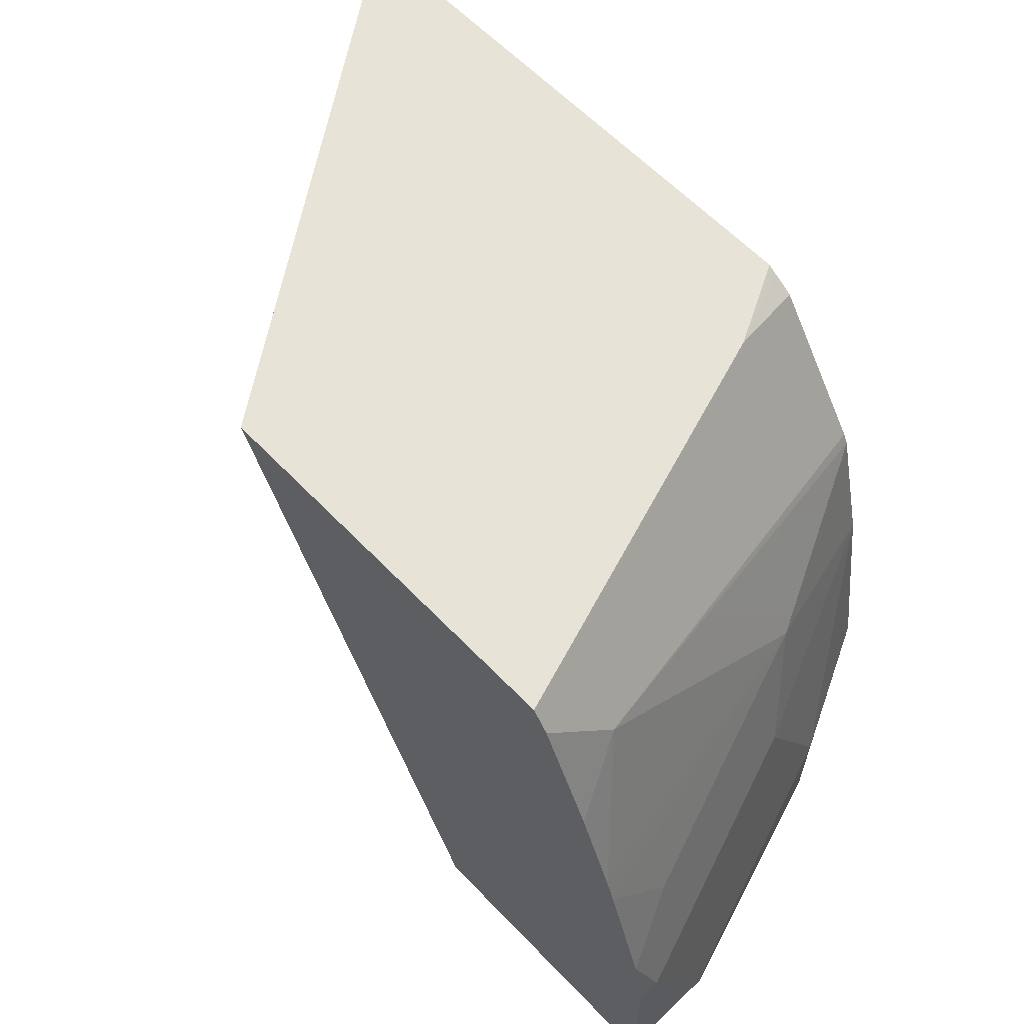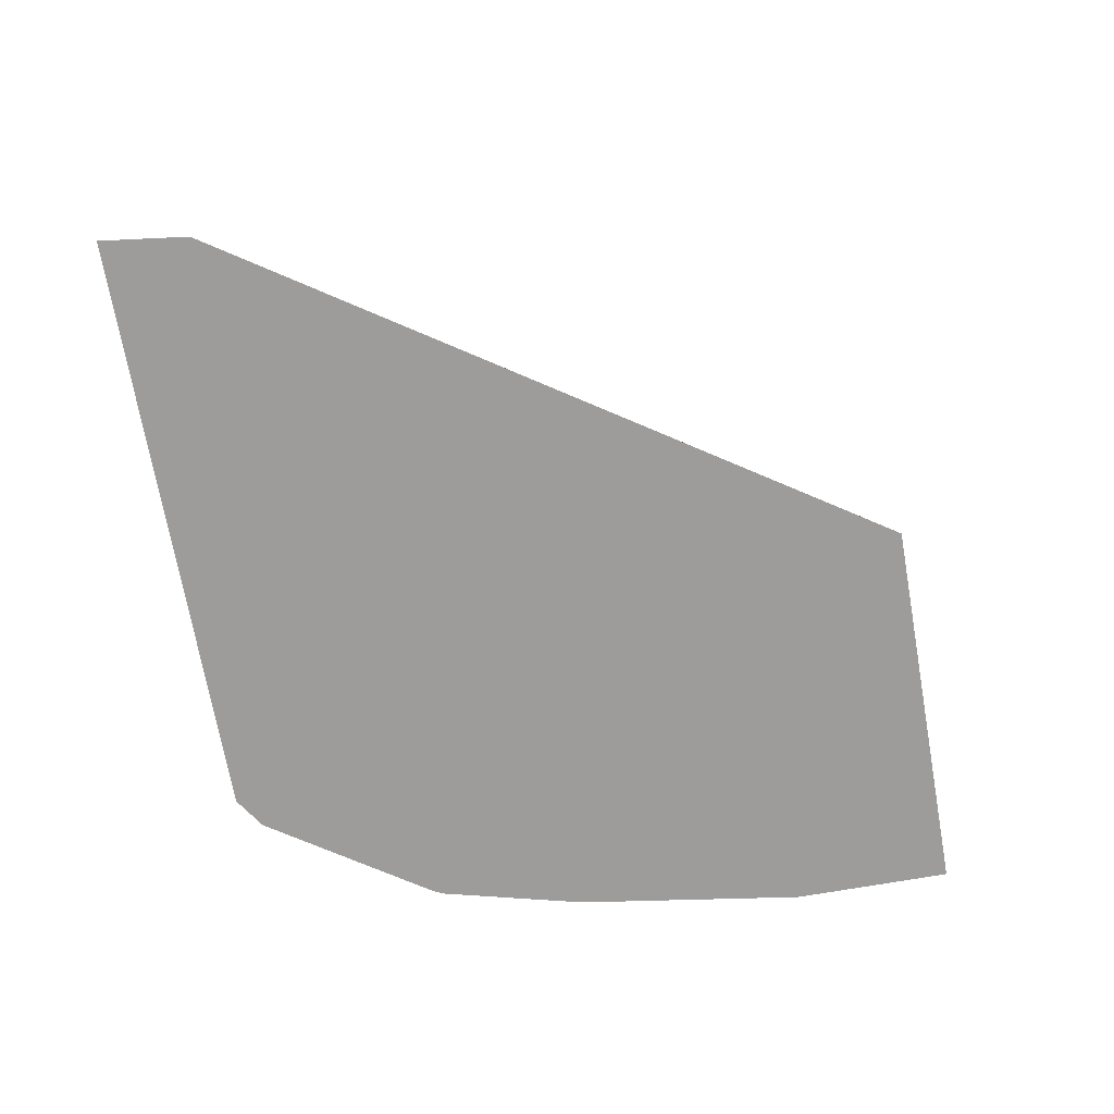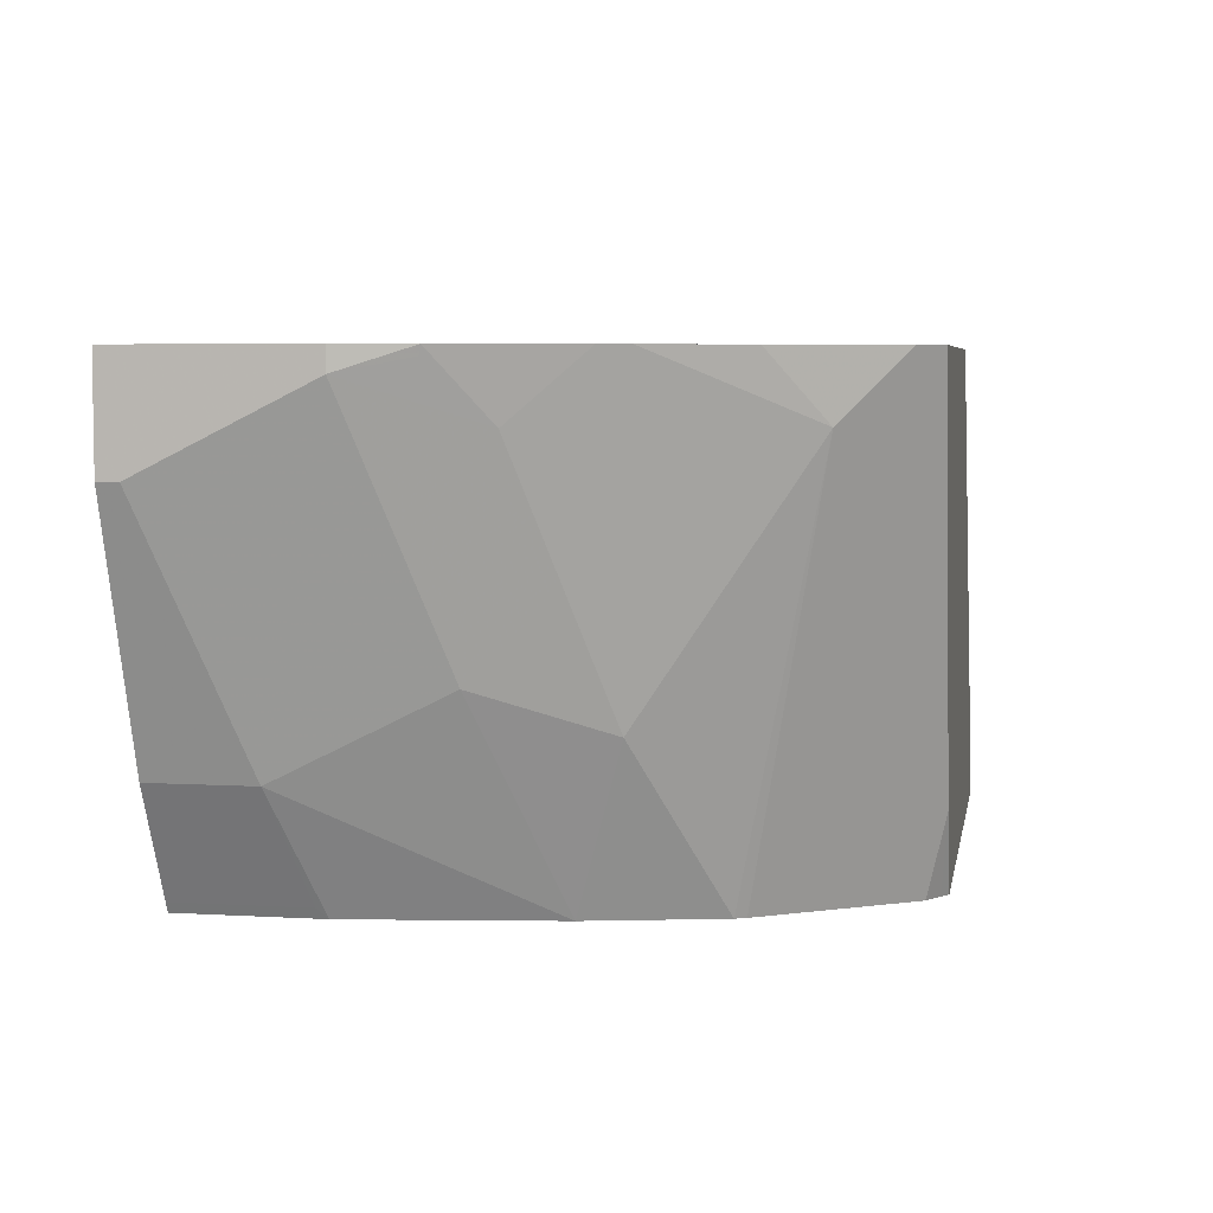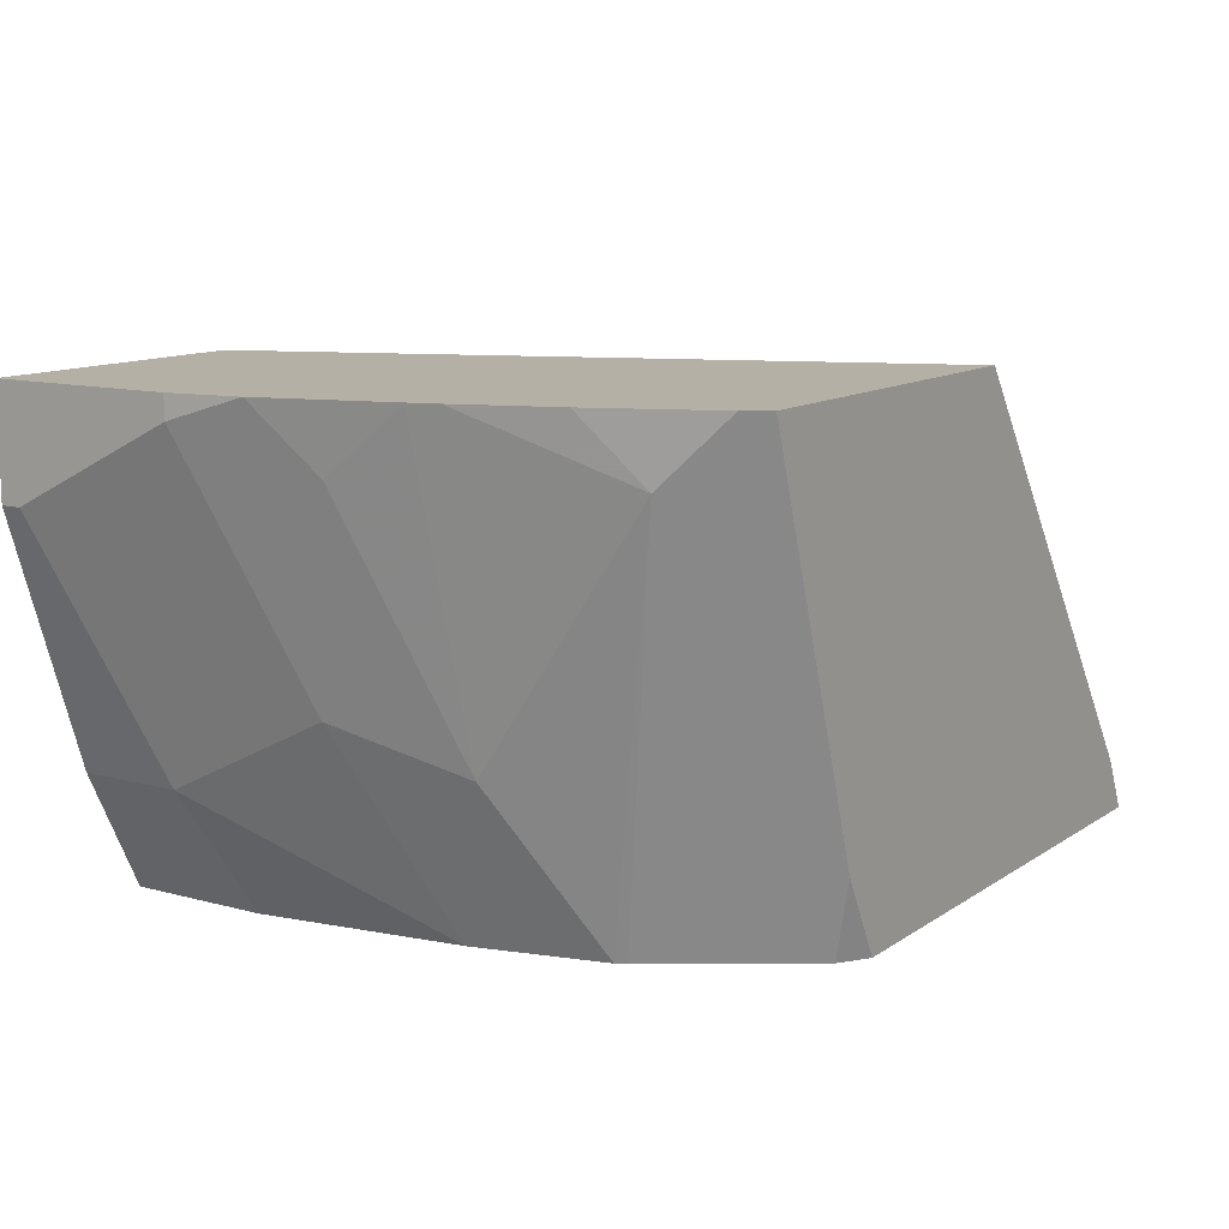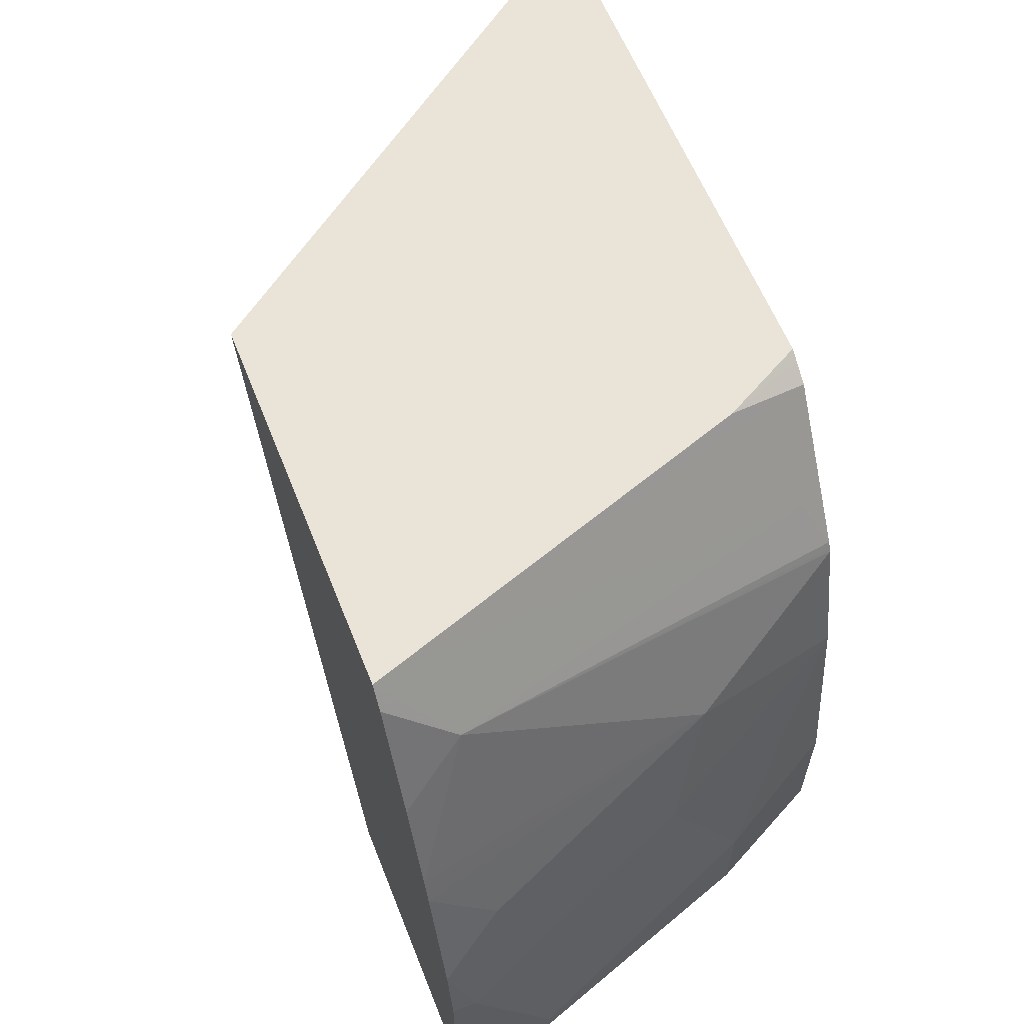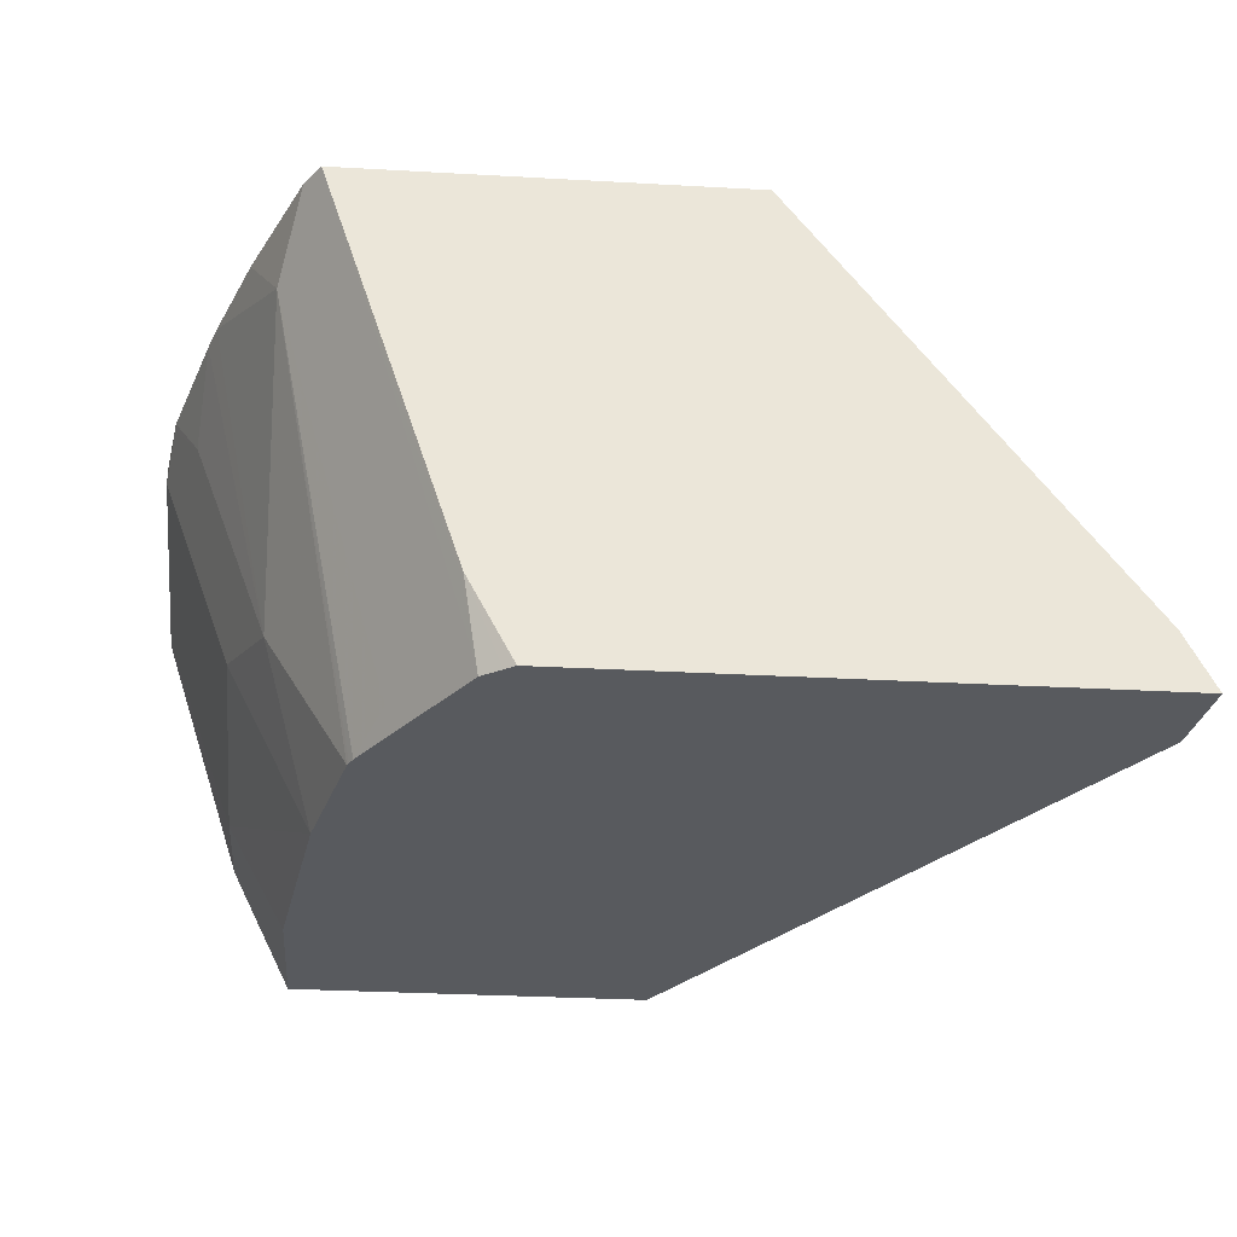
<metadata>
{"format":"obj","ext":"obj","renderer":"f3d","projection":"perspective","resolution":1024,"background":"white","views":[{"elev":61.6,"azim":-133.6,"up":"+Z"},{"elev":-70.0,"azim":100.0,"up":"+Y"},{"elev":5.4,"azim":-79.7,"up":"+Y"},{"elev":11.7,"azim":-56.9,"up":"+Y"},{"elev":61.1,"azim":-111.8,"up":"+Z"},{"elev":-30.8,"azim":-4.6,"up":"+Y"}]}
</metadata>
<code>
v -0.2975 -0.539 -0.008085
v -0.1501 -0.539 0.2156
v -0.4346 -0.539 -0.008085
v -0.3602 -0.393 -0.008085
v -0.2771 -0.3512 0.2469
v -0.157 -0.5172 0.2469
v -0.1461 -0.539 0.2469
v -0.3643 -0.3849 -0.008085
v -0.3711 -0.3712 -0.008085
v -0.3811 -0.3512 -0.008085
v -0.4346 -0.539 0.04776
v -0.4366 -0.5349 -0.008085
v -0.4279 -0.3512 0.2469
v -0.359 -0.539 0.2469
v -0.4912 -0.3512 -0.008085
v -0.4585 -0.4912 0.03275
v -0.4366 -0.5349 0.04369
v -0.4227 -0.539 0.128
v -0.4475 -0.5131 -0.008085
v -0.4341 -0.3512 0.2376
v -0.4421 -0.3766 0.2129
v -0.4251 -0.3596 0.2469
v -0.3759 -0.507 0.2469
v -0.363 -0.539 0.2442
v -0.4912 -0.393 -0.008085
v -0.4912 -0.3512 0.0655
v -0.4585 -0.4585 0.09825
v -0.4912 -0.393 3.03e-06
v -0.4585 -0.4912 -0.008085
v -0.4475 -0.5131 0.02184
v -0.41 -0.539 0.1787
v -0.4421 -0.4748 0.1474
v -0.4537 -0.3512 0.1917
v -0.4675 -0.3512 0.1547
v -0.4093 -0.539 0.1801
v -0.408 -0.539 0.1829
v -0.3984 -0.5294 0.2019
v -0.3984 -0.4639 0.2347
v -0.4093 -0.4094 0.2456
v -0.4087 -0.4087 0.2469
v -0.3766 -0.5076 0.2456
v -0.3711 -0.5349 0.2401
v -0.3703 -0.539 0.2393
v -0.4865 -0.3512 0.09351
v -0.4912 -0.3602 0.0655
v -0.4585 -0.4257 0.131
v -0.4748 -0.3766 0.1146
v -0.4712 -0.3512 0.1437
v -0.4858 -0.3548 0.09281
f 21 36 37
f 18 32 27
f 20 33 21
f 21 33 34
f 21 31 35
f 21 32 31
f 21 35 36
f 18 31 32
f 21 34 32
f 16 18 27
f 15 45 26
f 16 19 30
f 16 29 19
f 16 25 29
f 16 28 25
f 16 45 28
f 16 27 45
f 15 28 45
f 15 25 28
f 21 37 22
f 16 30 17
f 22 37 38
f 38 43 39
f 22 39 40
f 46 48 47
f 45 47 49
f 44 47 48
f 44 49 47
f 44 45 49
f 39 42 41
f 39 43 42
f 14 23 24
f 37 43 38
f 36 43 37
f 32 48 46
f 32 34 48
f 27 47 45
f 27 46 47
f 27 32 46
f 26 45 44
f 23 43 24
f 23 42 43
f 23 41 42
f 23 39 41
f 23 40 39
f 22 38 39
f 13 21 22
f 11 18 16
f 12 30 19
f 1 4 2
f 1 8 4
f 1 9 8
f 1 10 9
f 1 15 10
f 1 25 15
f 1 29 25
f 1 19 29
f 1 12 19
f 2 5 6
f 1 3 12
f 13 20 21
f 1 31 18
f 1 35 31
f 1 36 35
f 1 43 36
f 1 24 43
f 1 14 24
f 1 7 14
f 1 2 7
f 1 11 3
f 2 6 7
f 1 18 11
f 2 8 9
f 2 4 8
f 12 17 30
f 11 16 17
f 5 7 6
f 5 14 7
f 5 40 23
f 5 22 40
f 5 13 22
f 5 20 13
f 5 33 20
f 5 23 14
f 5 48 34
f 5 44 48
f 5 26 44
f 5 15 26
f 5 10 15
f 3 17 12
f 3 11 17
f 2 10 5
f 5 34 33
f 2 9 10

</code>
